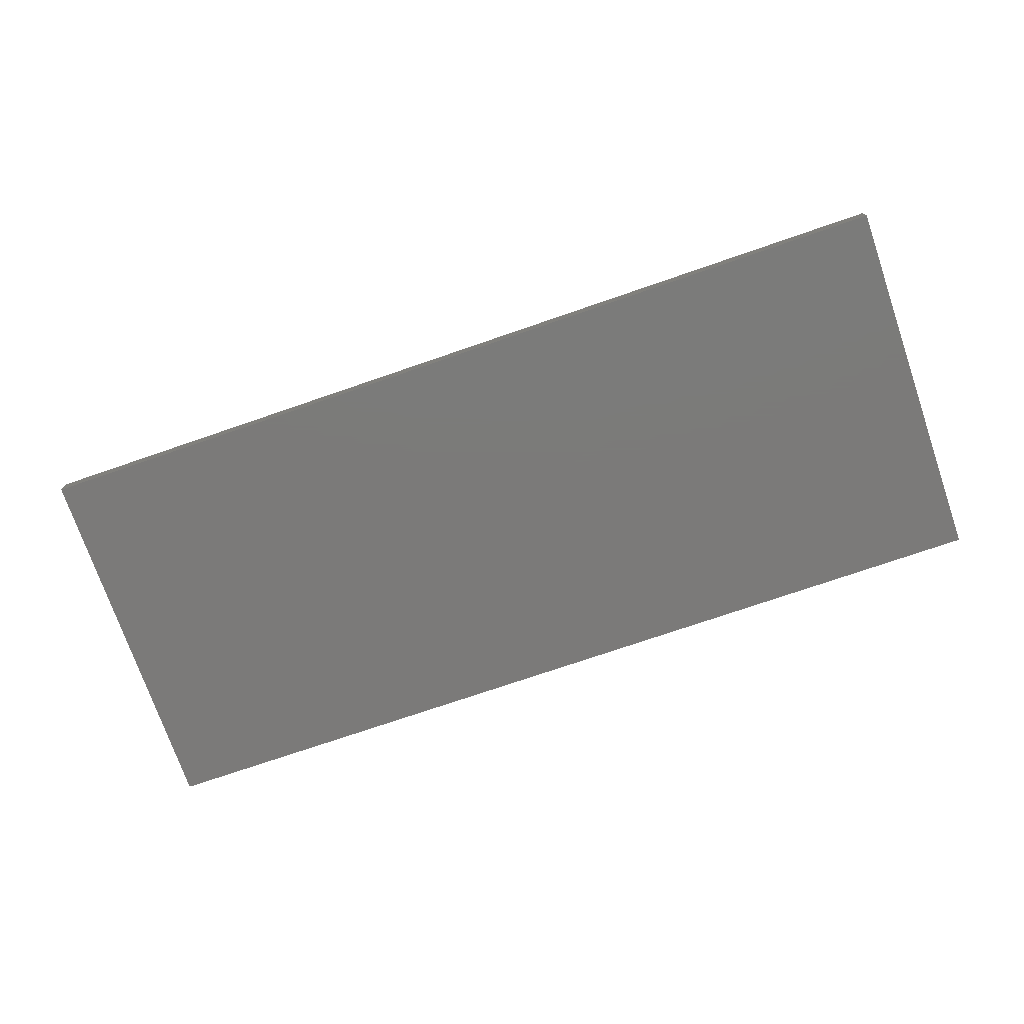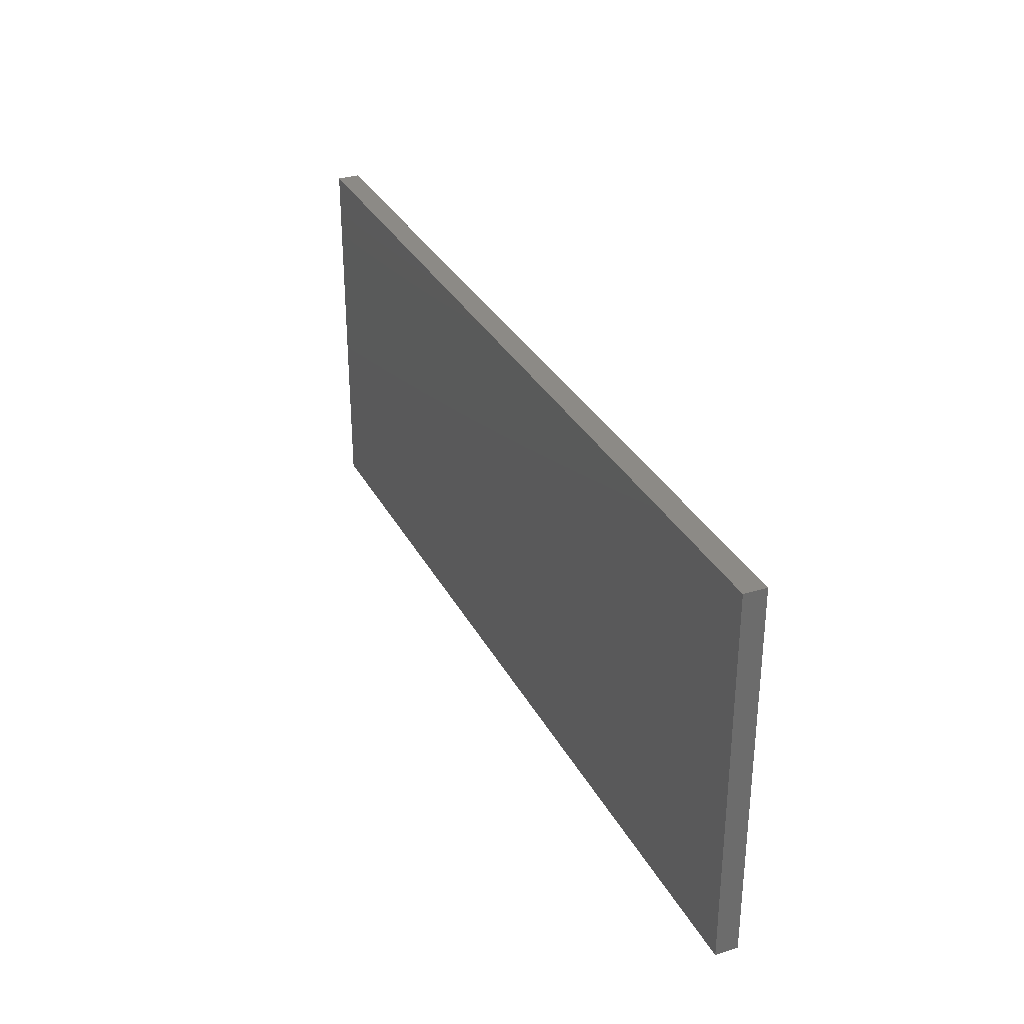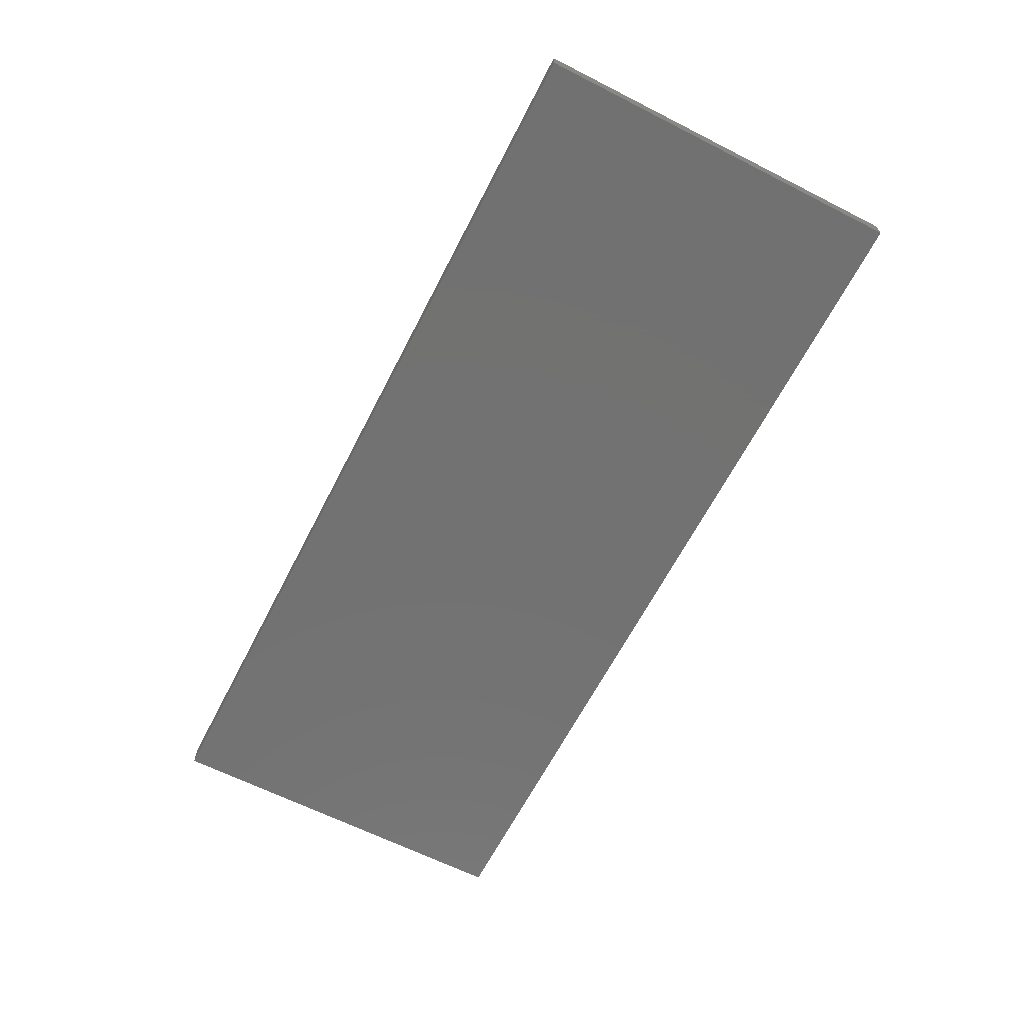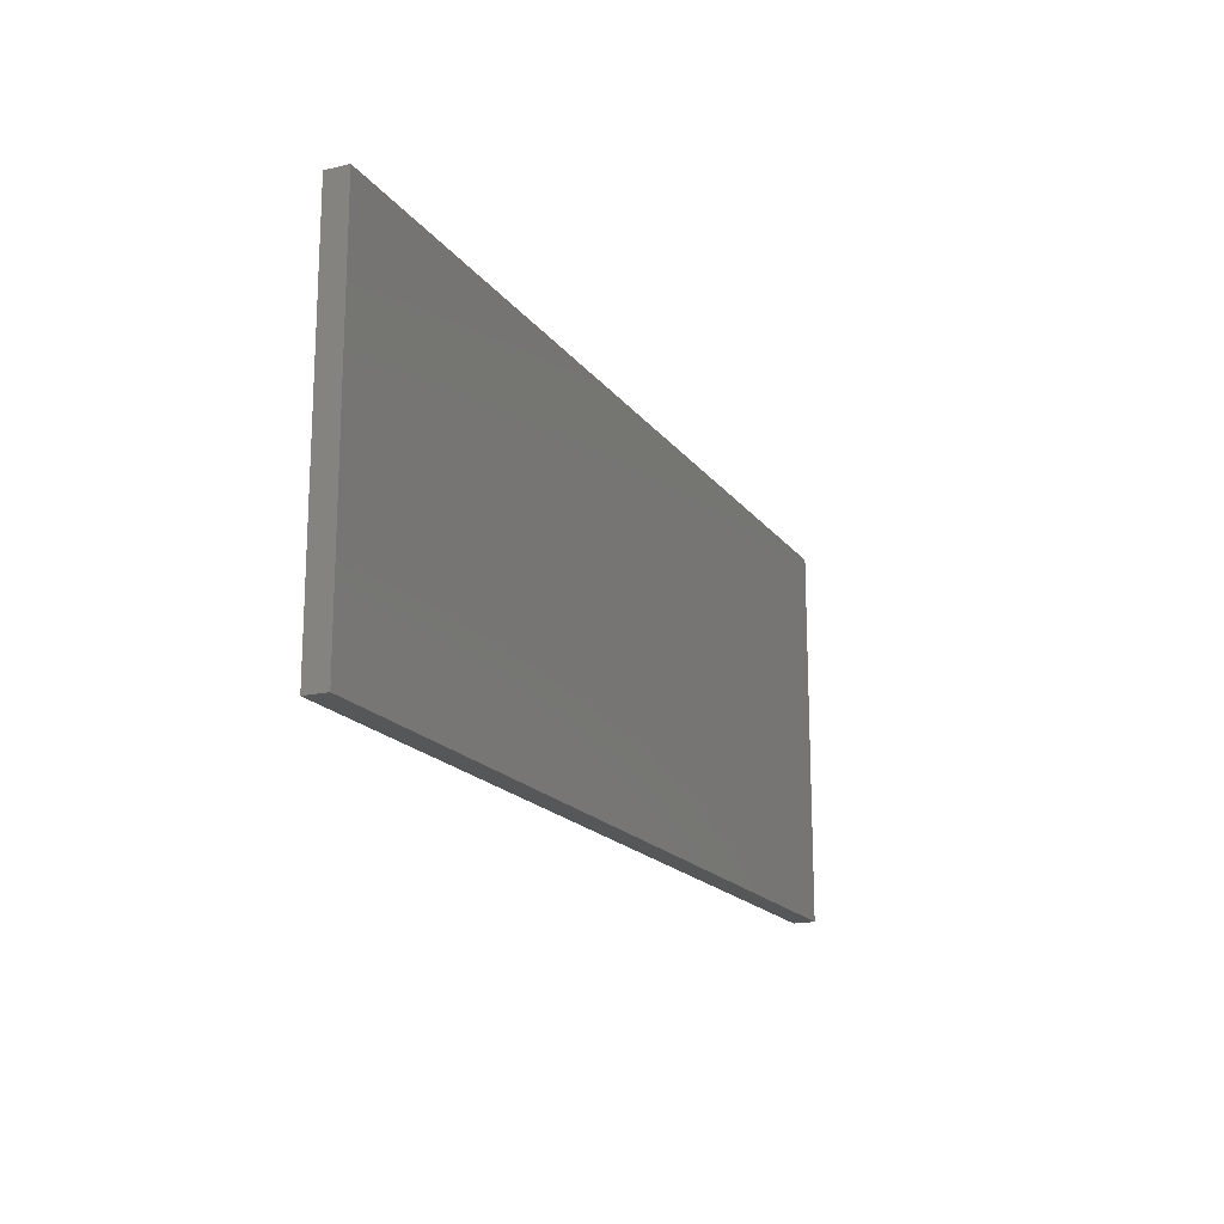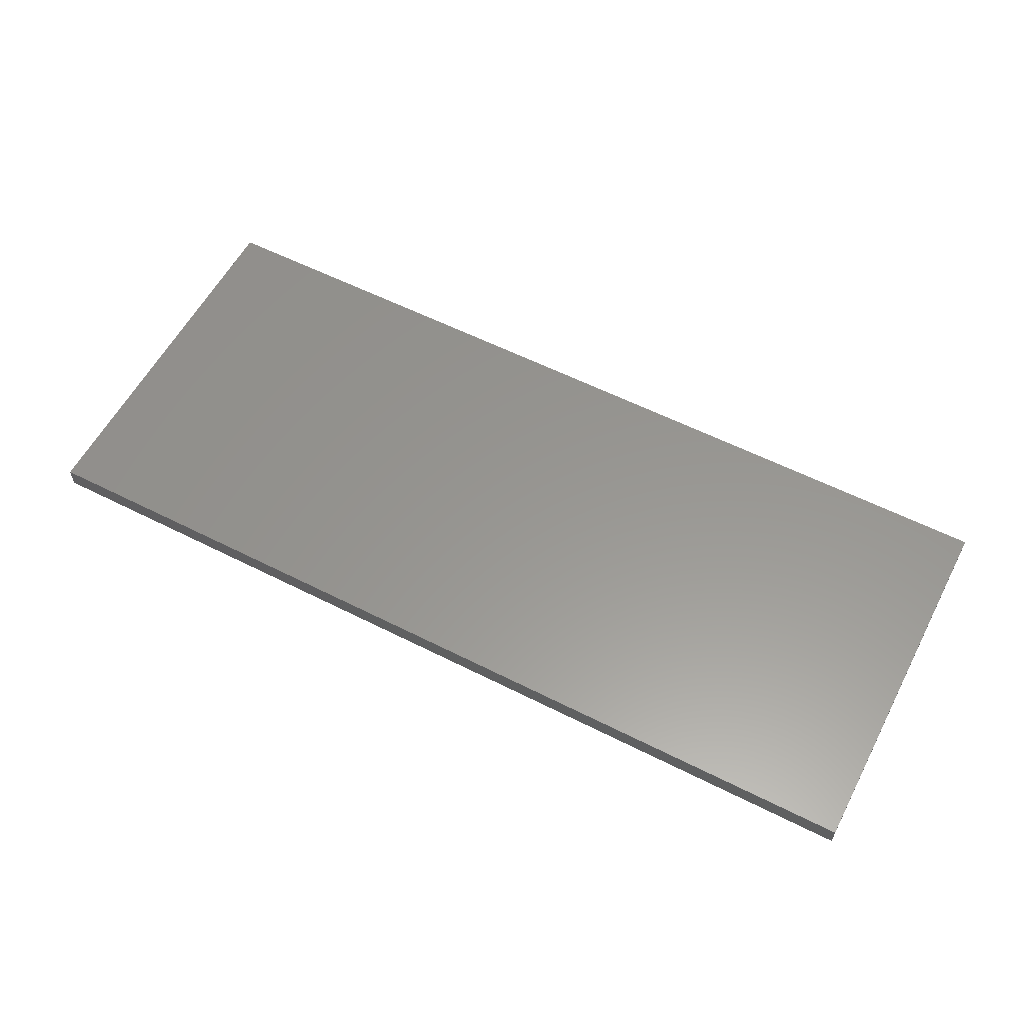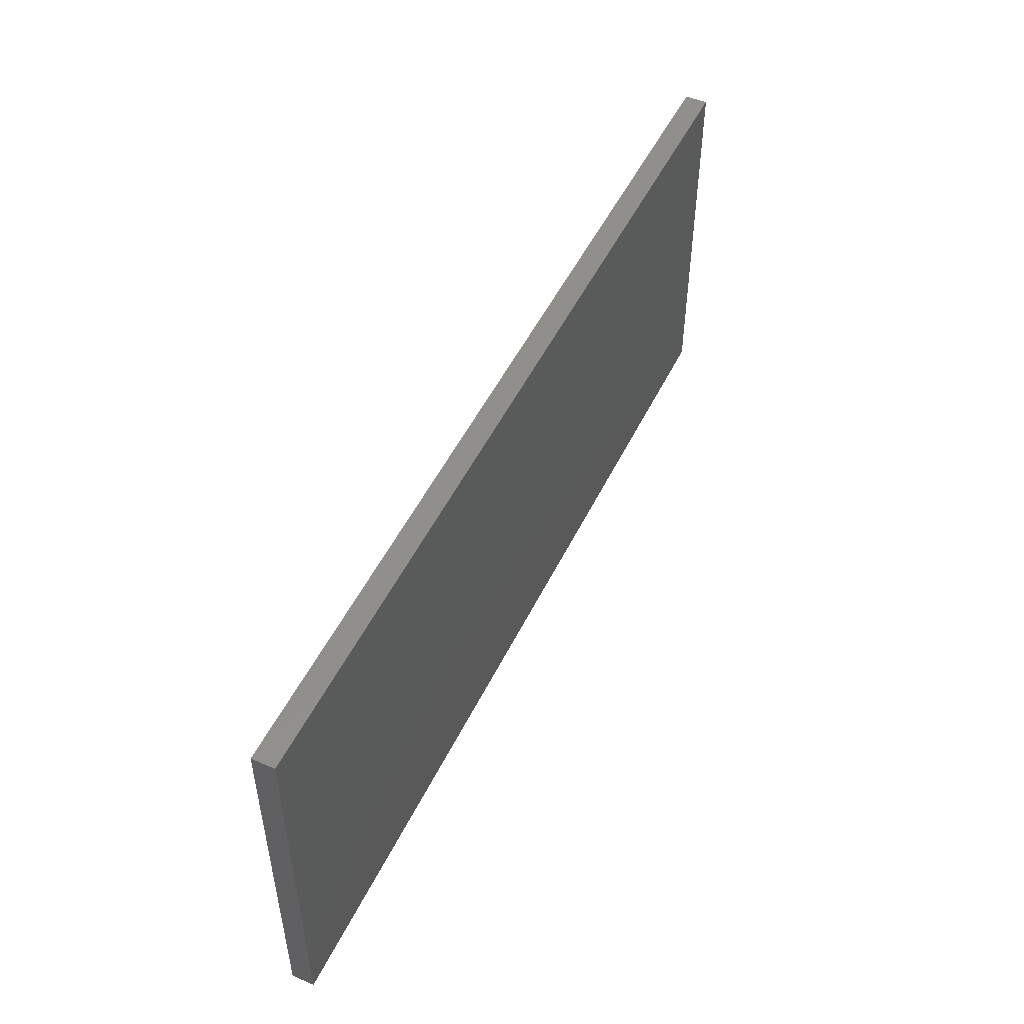
<metadata>
{"format":"stl","ext":"stl","renderer":"f3d","projection":"perspective","resolution":1024,"background":"white","views":[{"elev":-73.8,"azim":-161.0,"up":"+Y"},{"elev":31.7,"azim":66.1,"up":"+Z"},{"elev":-64.0,"azim":-117.1,"up":"+Y"},{"elev":-17.7,"azim":-65.6,"up":"+Z"},{"elev":58.3,"azim":-152.4,"up":"+Y"},{"elev":50.2,"azim":115.3,"up":"+Z"}]}
</metadata>
<code>
# stl→obj: 8 verts, 12 faces
v -0.5391 -0.09375 0.2948
v -0.5391 -0.0625 0.2948
v -0.5391 -0.09375 -0.2344
v -0.5391 -0.0625 -0.2344
v 0.75 -0.09375 0.2948
v 0.75 -0.0625 0.2948
v 0.75 -0.09375 -0.2344
v 0.75 -0.0625 -0.2344
f 1 2 3
f 3 2 4
f 5 6 1
f 1 6 2
f 7 8 5
f 5 8 6
f 3 4 7
f 7 4 8
f 2 6 4
f 4 6 8
f 1 3 5
f 5 3 7

</code>
